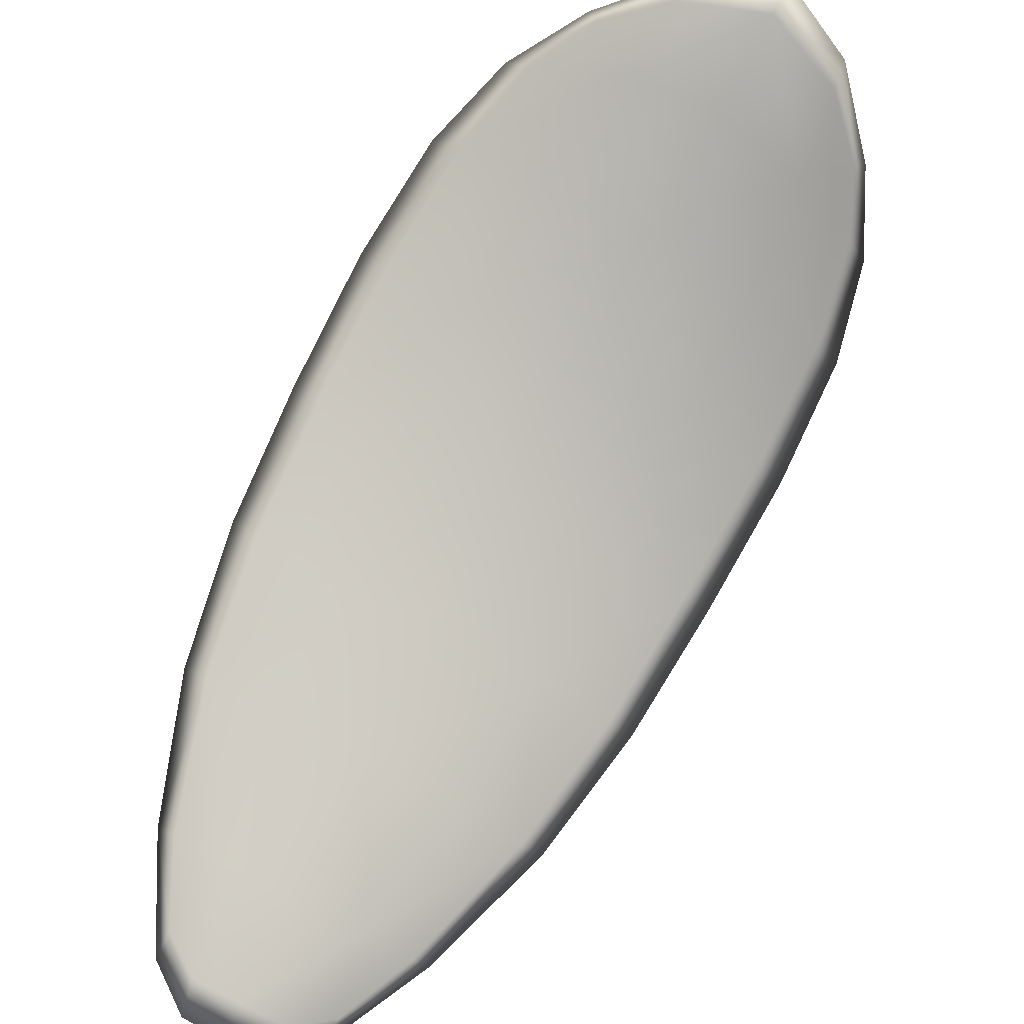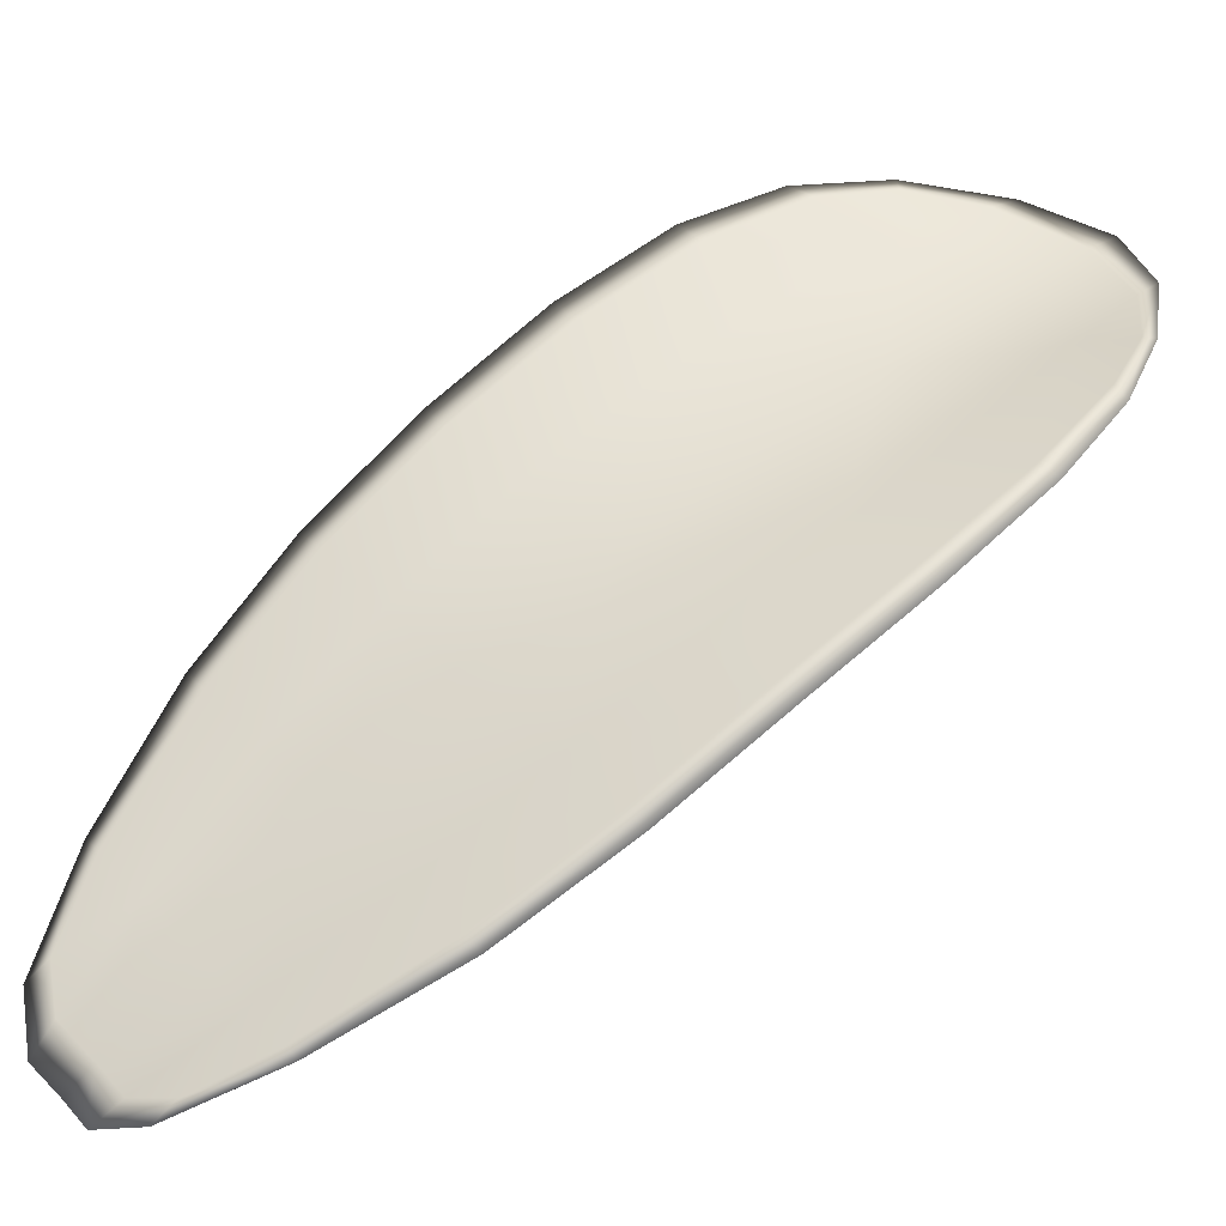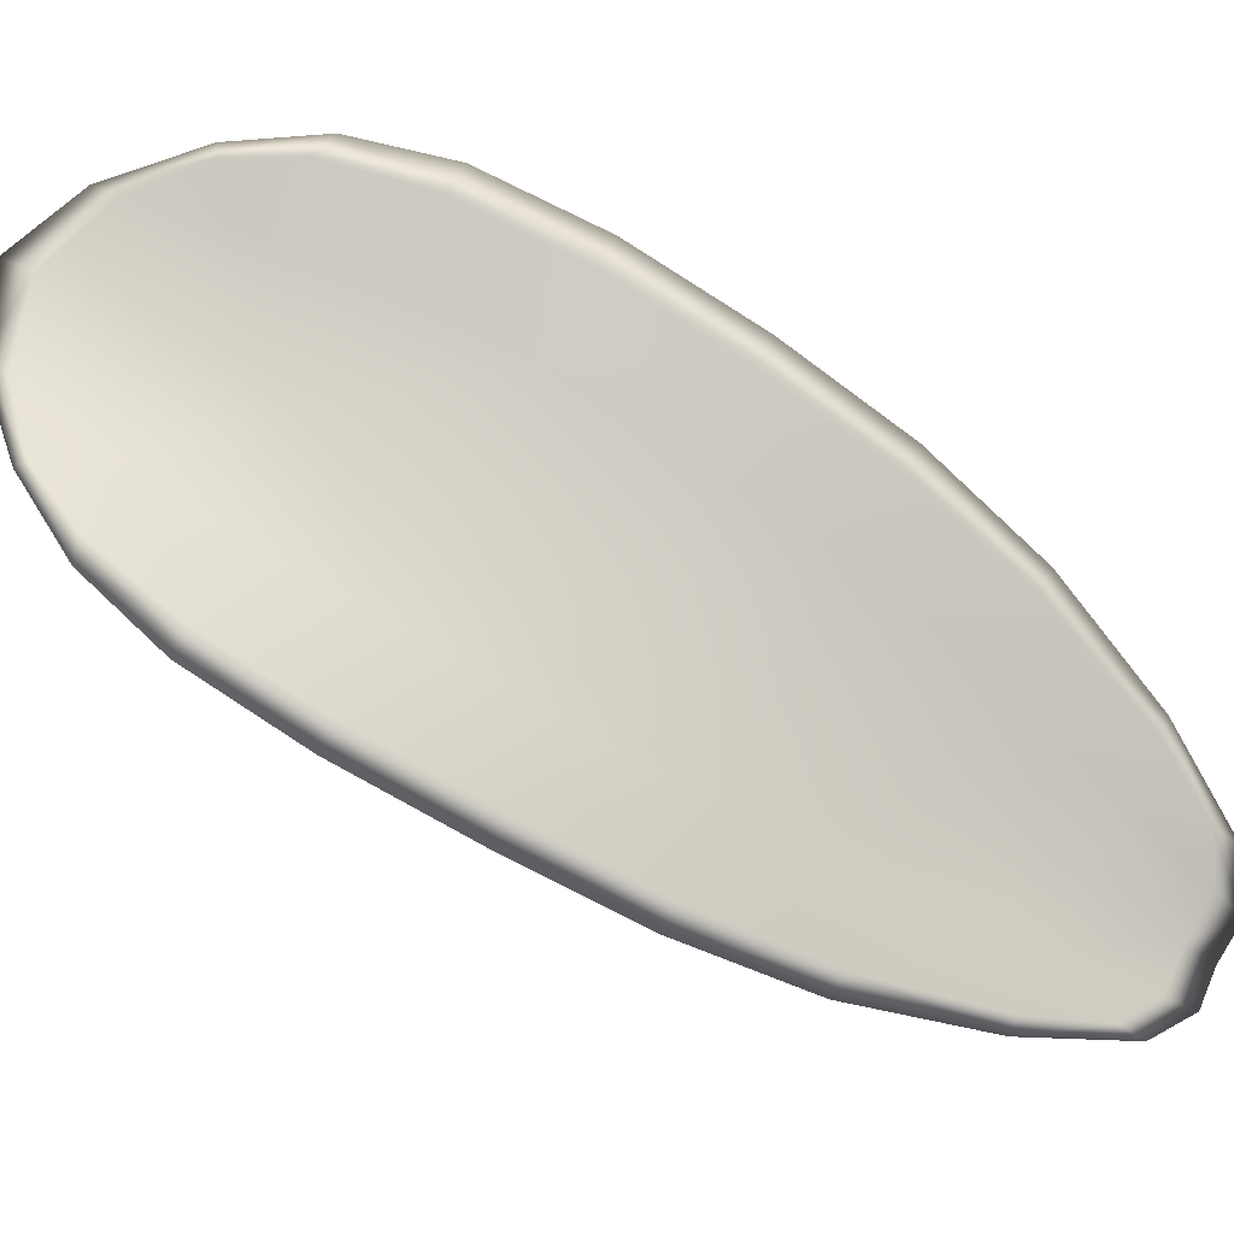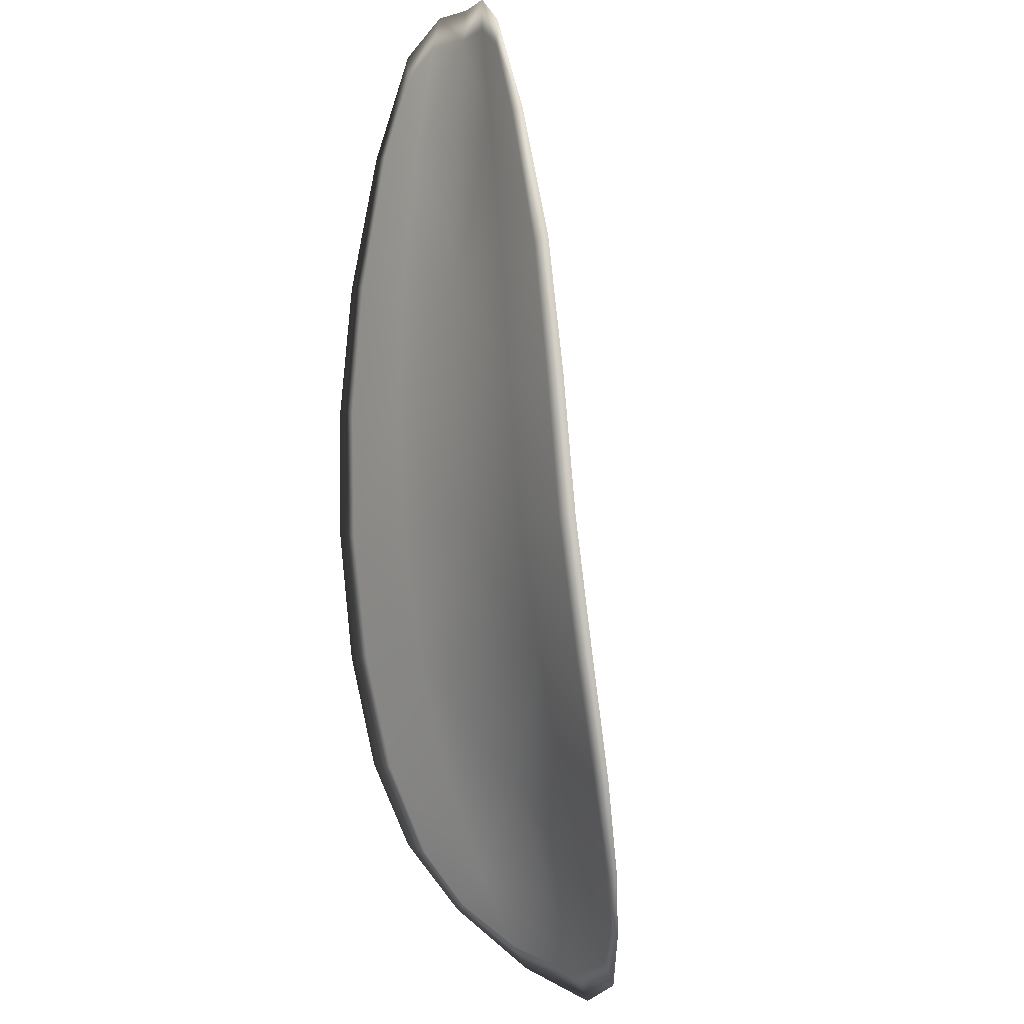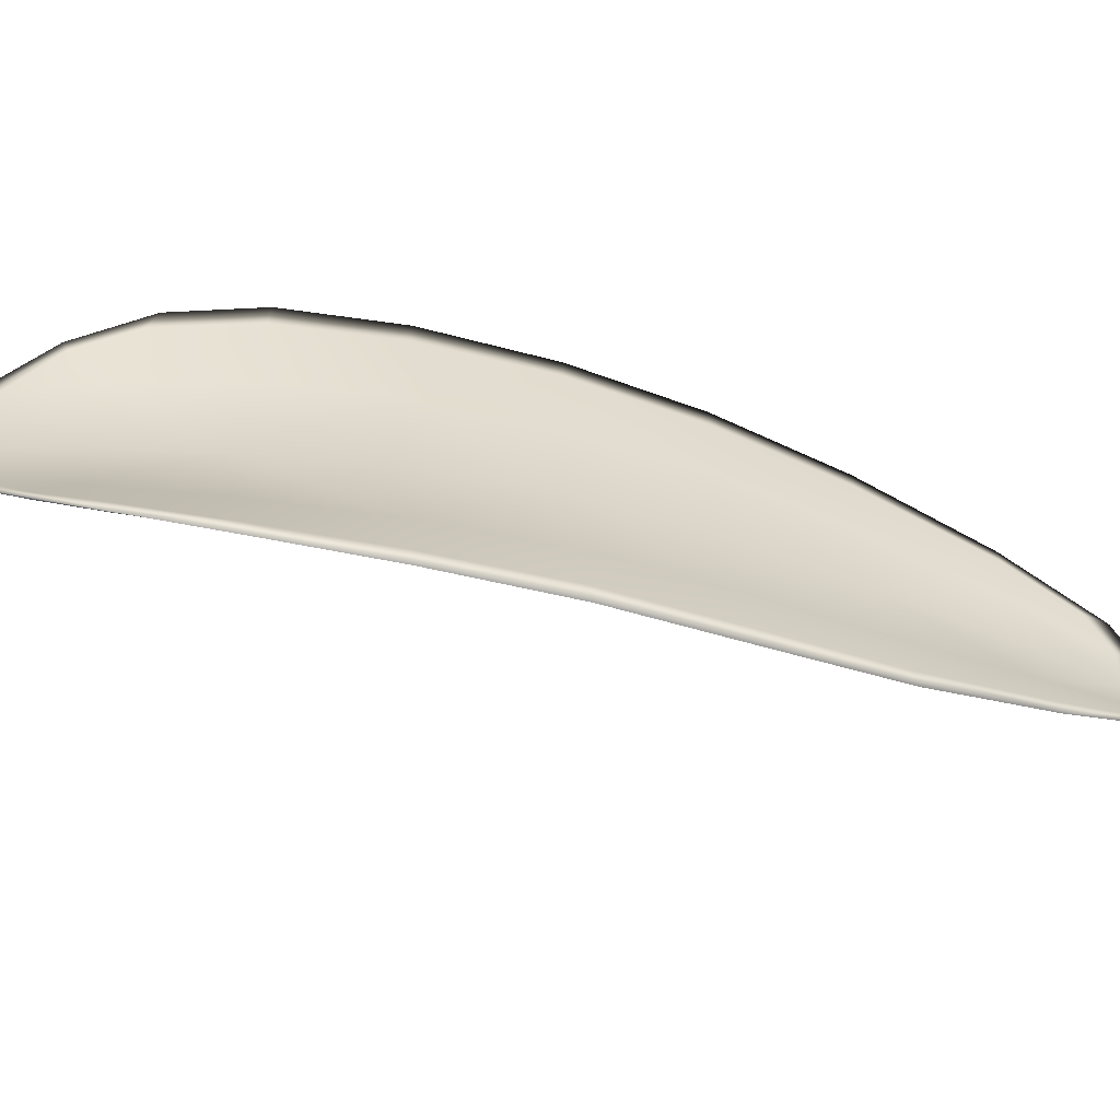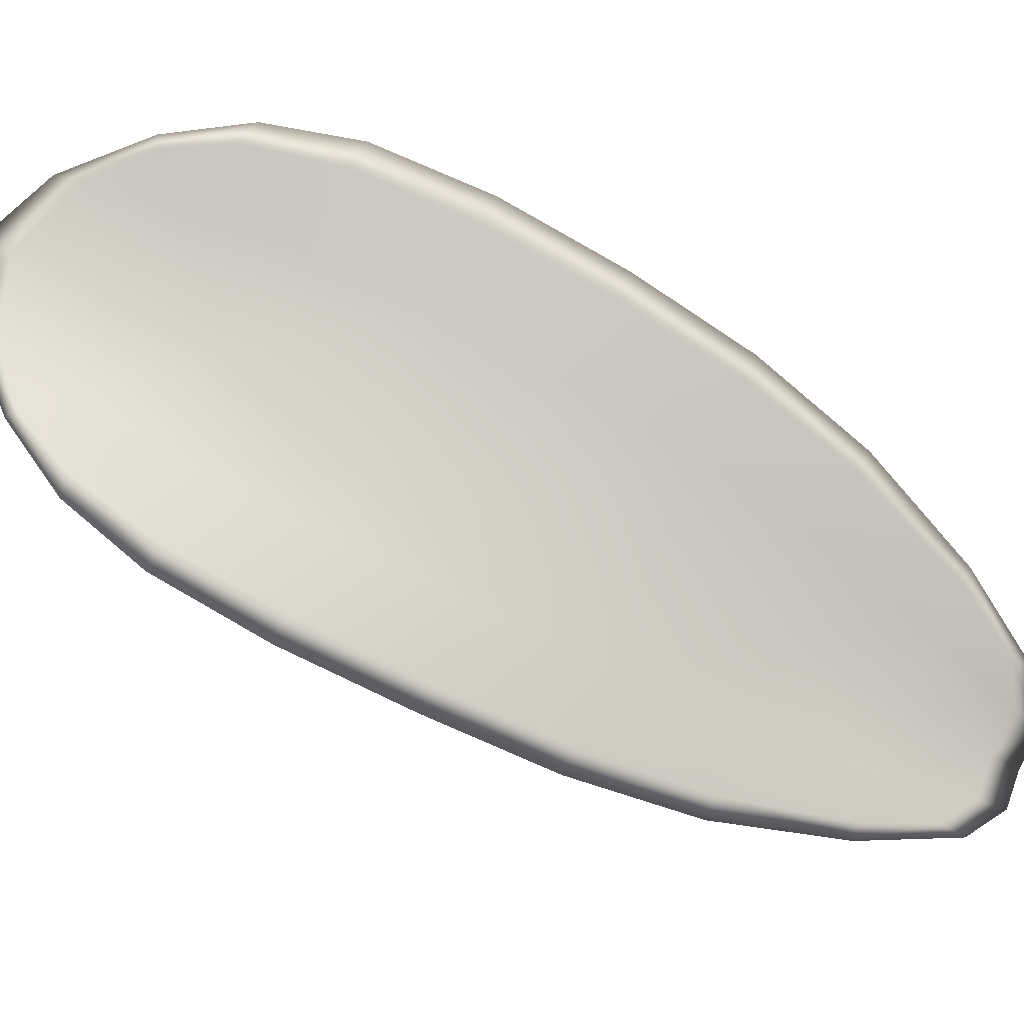
<metadata>
{"format":"obj","ext":"obj","renderer":"f3d","projection":"perspective","resolution":1024,"background":"white","views":[{"elev":-73.3,"azim":-177.8,"up":"+Y"},{"elev":44.2,"azim":81.7,"up":"+Y"},{"elev":69.6,"azim":-31.3,"up":"+Y"},{"elev":34.4,"azim":-128.2,"up":"+Z"},{"elev":24.6,"azim":-62.2,"up":"+Y"},{"elev":71.3,"azim":-34.5,"up":"+Y"}]}
</metadata>
<code>
v -2.424 0.7272 -1.219
v -2.427 0.7266 -1.218
v -2.425 0.7264 -1.214
v -2.421 0.727 -1.216
v -2.419 0.7278 -1.217
v -2.421 0.728 -1.219
v -2.423 0.7277 -1.221
v -2.426 0.7272 -1.221
v -2.428 0.7266 -1.221
v -2.429 0.7269 -1.216
v -2.431 0.7274 -1.214
v -2.429 0.7271 -1.211
v -2.427 0.7266 -1.212
v -2.43 0.7269 -1.218
v -2.431 0.7272 -1.216
v -2.421 0.7236 -1.201
v -2.423 0.7238 -1.2
v -2.42 0.7221 -1.197
v -2.418 0.7219 -1.198
v -2.416 0.7219 -1.2
v -2.418 0.7236 -1.203
v -2.42 0.725 -1.207
v -2.423 0.725 -1.205
v -2.425 0.7252 -1.203
v -2.415 0.724 -1.205
v -2.413 0.7223 -1.201
v -2.411 0.7227 -1.202
v -2.413 0.7245 -1.206
v -2.415 0.726 -1.21
v -2.417 0.7254 -1.209
v -2.419 0.7264 -1.212
v -2.422 0.7259 -1.211
v -2.417 0.7271 -1.214
v -2.425 0.726 -1.209
v -2.428 0.7264 -1.207
v -2.415 0.7202 -1.195
v -2.417 0.7204 -1.194
v -2.414 0.7193 -1.193
v -2.413 0.7188 -1.193
v -2.412 0.7187 -1.194
v -2.413 0.7201 -1.196
v -2.411 0.7204 -1.197
v -2.41 0.719 -1.194
v -2.41 0.7196 -1.196
v -2.41 0.7208 -1.198
v -2.424 0.7269 -1.219
v -2.427 0.7263 -1.218
v -2.428 0.7264 -1.221
v -2.425 0.727 -1.221
v -2.423 0.7276 -1.221
v -2.421 0.7278 -1.219
v -2.419 0.7276 -1.217
v -2.421 0.7267 -1.216
v -2.425 0.7261 -1.214
v -2.429 0.7266 -1.216
v -2.431 0.7271 -1.214
v -2.431 0.7271 -1.216
v -2.43 0.7267 -1.218
v -2.427 0.7263 -1.212
v -2.43 0.7269 -1.211
v -2.421 0.7233 -1.202
v -2.423 0.7235 -1.2
v -2.425 0.725 -1.204
v -2.423 0.7247 -1.205
v -2.42 0.7246 -1.207
v -2.418 0.7233 -1.203
v -2.416 0.7216 -1.2
v -2.418 0.7216 -1.198
v -2.42 0.7219 -1.197
v -2.415 0.7237 -1.205
v -2.417 0.7251 -1.209
v -2.415 0.7257 -1.21
v -2.413 0.7242 -1.206
v -2.411 0.7225 -1.202
v -2.413 0.722 -1.201
v -2.419 0.7261 -1.212
v -2.422 0.7255 -1.211
v -2.417 0.7269 -1.214
v -2.425 0.7257 -1.209
v -2.428 0.7261 -1.207
v -2.415 0.7199 -1.195
v -2.417 0.7201 -1.194
v -2.413 0.7198 -1.196
v -2.412 0.7184 -1.194
v -2.413 0.7186 -1.193
v -2.415 0.7191 -1.193
v -2.411 0.7201 -1.197
v -2.41 0.7206 -1.198
v -2.41 0.7194 -1.196
v -2.41 0.7187 -1.194
v -2.417 0.7203 -1.194
v -2.414 0.7189 -1.192
v -2.421 0.7221 -1.196
v -2.415 0.7191 -1.193
v -2.41 0.7184 -1.193
v -2.409 0.7193 -1.195
v -2.411 0.7181 -1.193
v -2.41 0.7194 -1.196
v -2.42 0.7281 -1.219
v -2.423 0.7278 -1.221
v -2.418 0.728 -1.217
v -2.423 0.7276 -1.221
v -2.43 0.7268 -1.219
v -2.431 0.7273 -1.216
v -2.429 0.7265 -1.222
v -2.431 0.7271 -1.216
v -2.431 0.7274 -1.213
v -2.43 0.7271 -1.21
v -2.412 0.7182 -1.192
v -2.409 0.7209 -1.198
v -2.41 0.7228 -1.203
v -2.426 0.7271 -1.222
v -2.416 0.7272 -1.214
v -2.414 0.726 -1.21
v -2.428 0.7264 -1.207
v -2.426 0.7252 -1.203
v -2.424 0.7237 -1.2
v -2.412 0.7245 -1.207
f 1 2 3
f 1 3 4
f 1 4 5
f 1 5 6
f 1 6 7
f 1 7 8
f 1 8 9
f 1 9 2
f 10 11 12
f 10 12 13
f 10 13 3
f 10 3 2
f 10 2 9
f 10 9 14
f 10 14 15
f 10 15 11
f 16 17 18
f 16 18 19
f 16 19 20
f 16 20 21
f 16 21 22
f 16 22 23
f 16 23 24
f 16 24 17
f 25 21 20
f 25 20 26
f 25 26 27
f 25 27 28
f 25 28 29
f 25 29 30
f 25 30 22
f 25 22 21
f 31 32 22
f 31 22 30
f 31 30 29
f 31 29 33
f 31 33 5
f 31 5 4
f 31 4 3
f 31 3 32
f 34 35 24
f 34 24 23
f 34 23 22
f 34 22 32
f 34 32 3
f 34 3 13
f 34 13 12
f 34 12 35
f 36 37 38
f 36 38 39
f 36 39 40
f 36 40 41
f 36 41 20
f 36 20 19
f 36 19 18
f 36 18 37
f 42 41 40
f 42 40 43
f 42 43 44
f 42 44 45
f 42 45 27
f 42 27 26
f 42 26 20
f 42 20 41
f 46 47 48
f 46 48 49
f 46 49 50
f 46 50 51
f 46 51 52
f 46 52 53
f 46 53 54
f 46 54 47
f 55 56 57
f 55 57 58
f 55 58 48
f 55 48 47
f 55 47 54
f 55 54 59
f 55 59 60
f 55 60 56
f 61 62 63
f 61 63 64
f 61 64 65
f 61 65 66
f 61 66 67
f 61 67 68
f 61 68 69
f 61 69 62
f 70 66 65
f 70 65 71
f 70 71 72
f 70 72 73
f 70 73 74
f 70 74 75
f 70 75 67
f 70 67 66
f 76 77 54
f 76 54 53
f 76 53 52
f 76 52 78
f 76 78 72
f 76 72 71
f 76 71 65
f 76 65 77
f 79 80 60
f 79 60 59
f 79 59 54
f 79 54 77
f 79 77 65
f 79 65 64
f 79 64 63
f 79 63 80
f 81 82 69
f 81 69 68
f 81 68 67
f 81 67 83
f 81 83 84
f 81 84 85
f 81 85 86
f 81 86 82
f 87 83 67
f 87 67 75
f 87 75 74
f 87 74 88
f 87 88 89
f 87 89 90
f 87 90 84
f 87 84 83
f 91 92 38
f 91 38 37
f 91 37 18
f 91 18 93
f 91 93 69
f 91 69 82
f 91 82 94
f 91 94 92
f 95 96 44
f 95 44 43
f 95 43 40
f 95 40 97
f 95 97 84
f 95 84 90
f 95 90 98
f 95 98 96
f 99 100 7
f 99 7 6
f 99 6 5
f 99 5 101
f 99 101 52
f 99 52 51
f 99 51 102
f 99 102 100
f 103 104 15
f 103 15 14
f 103 14 9
f 103 9 105
f 103 105 48
f 103 48 58
f 103 58 106
f 103 106 104
f 107 108 12
f 107 12 11
f 107 11 15
f 107 15 104
f 107 104 106
f 107 106 56
f 107 56 60
f 107 60 108
f 109 97 40
f 109 40 39
f 109 39 38
f 109 38 92
f 109 92 94
f 109 94 85
f 109 85 84
f 109 84 97
f 110 111 27
f 110 27 45
f 110 45 44
f 110 44 96
f 110 96 98
f 110 98 88
f 110 88 74
f 110 74 111
f 112 105 9
f 112 9 8
f 112 8 7
f 112 7 100
f 112 100 102
f 112 102 49
f 112 49 48
f 112 48 105
f 113 101 5
f 113 5 33
f 113 33 29
f 113 29 114
f 113 114 72
f 113 72 78
f 113 78 52
f 113 52 101
f 115 116 24
f 115 24 35
f 115 35 12
f 115 12 108
f 115 108 60
f 115 60 80
f 115 80 63
f 115 63 116
f 117 93 18
f 117 18 17
f 117 17 24
f 117 24 116
f 117 116 63
f 117 63 62
f 117 62 69
f 117 69 93
f 118 114 29
f 118 29 28
f 118 28 27
f 118 27 111
f 118 111 74
f 118 74 73
f 118 73 72
f 118 72 114

</code>
